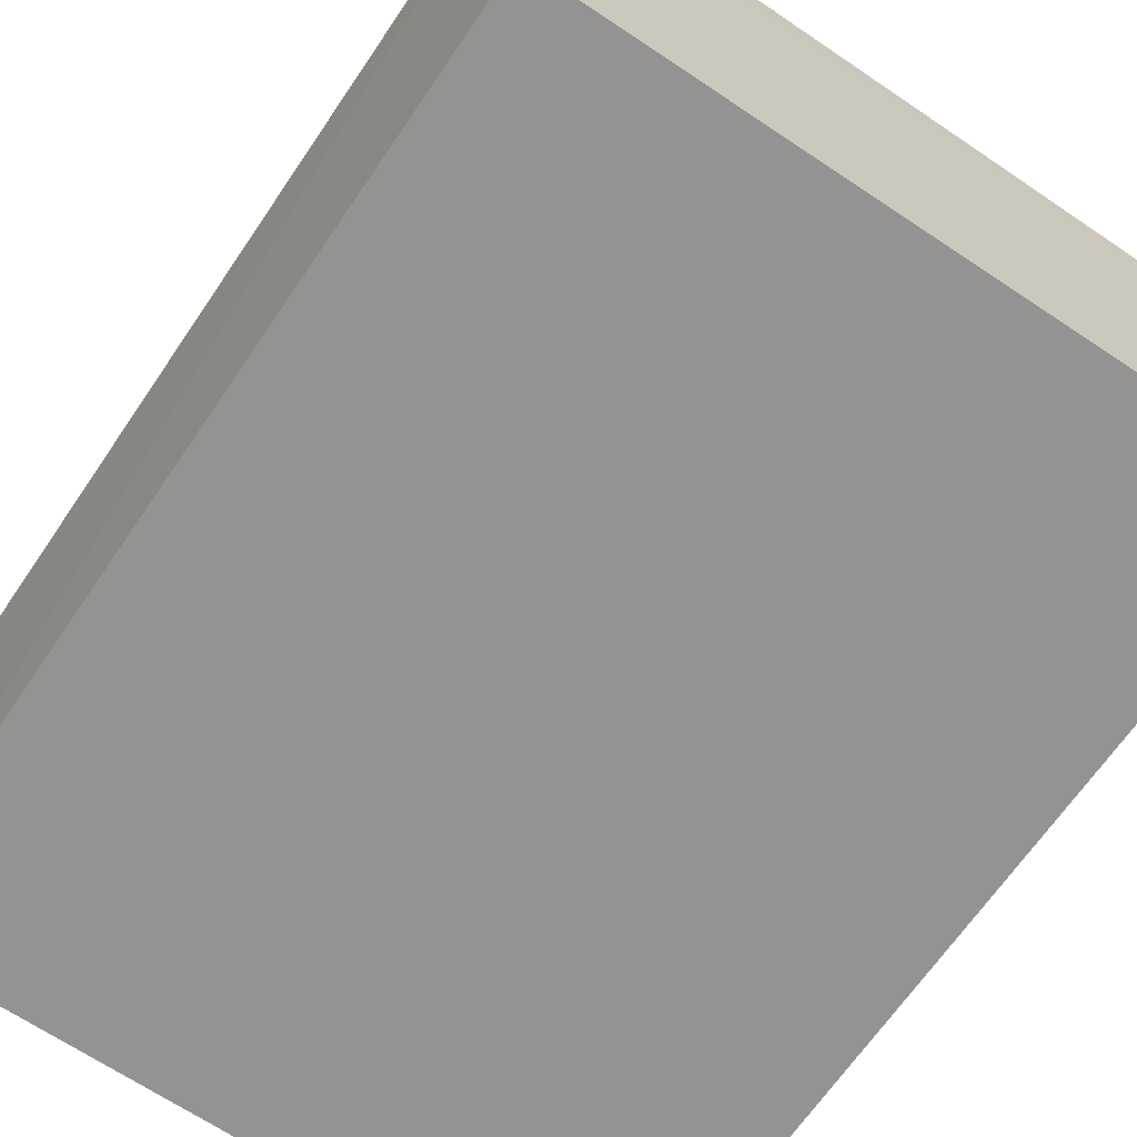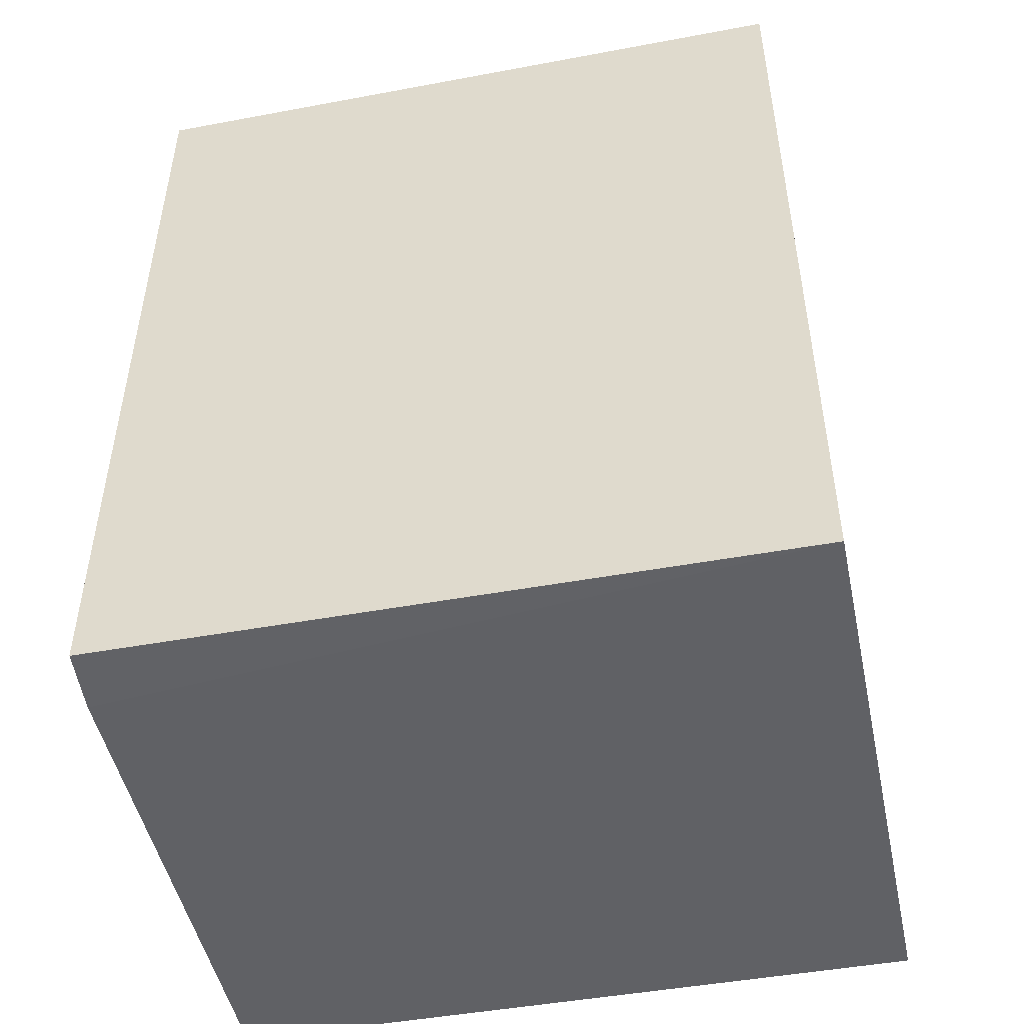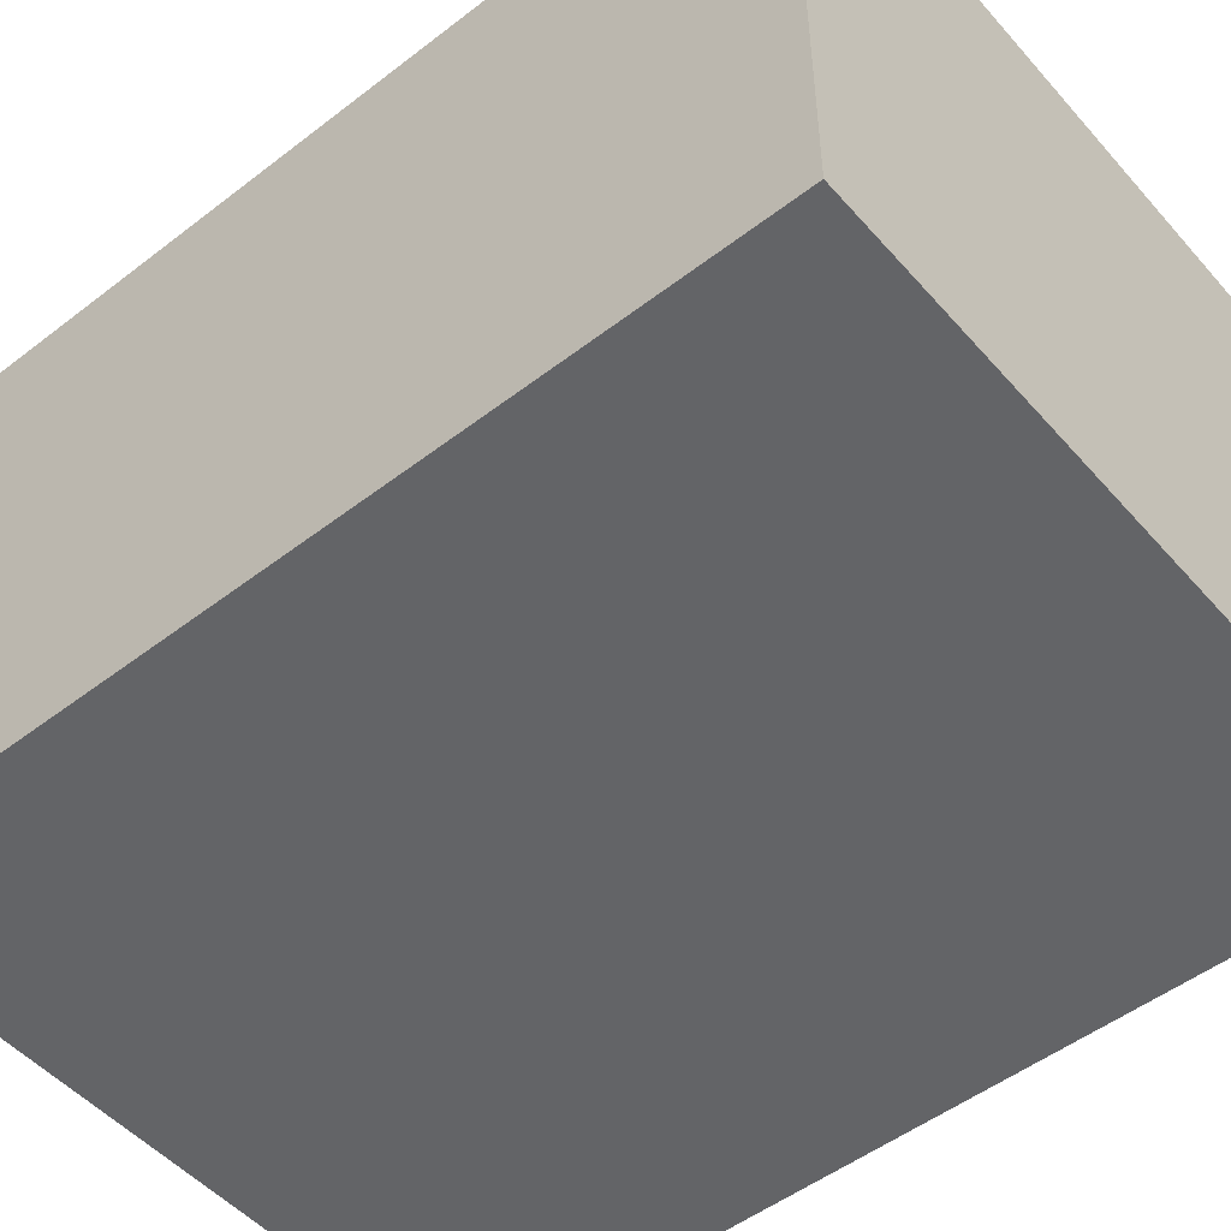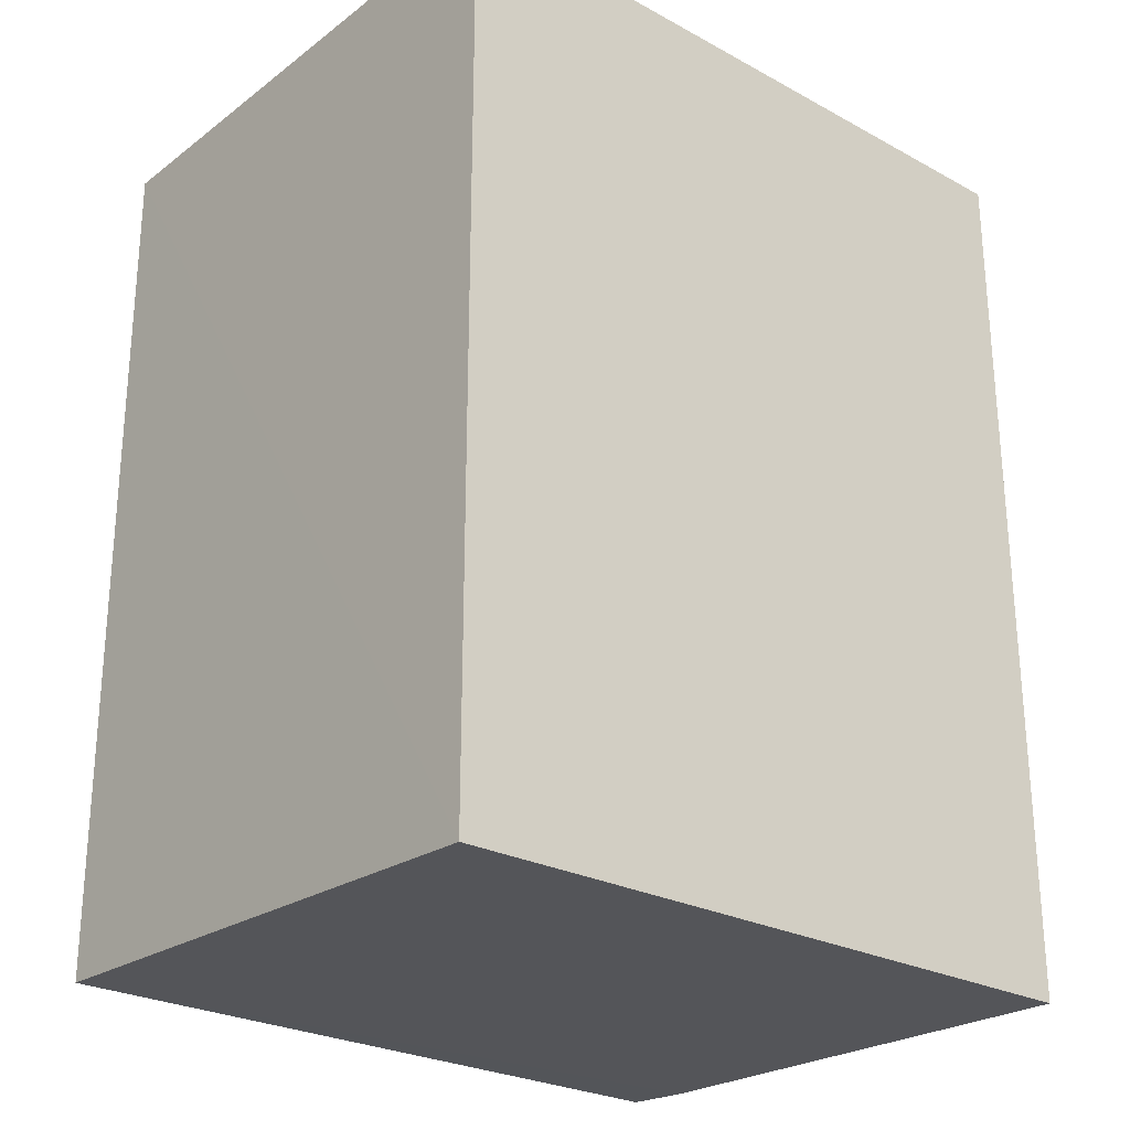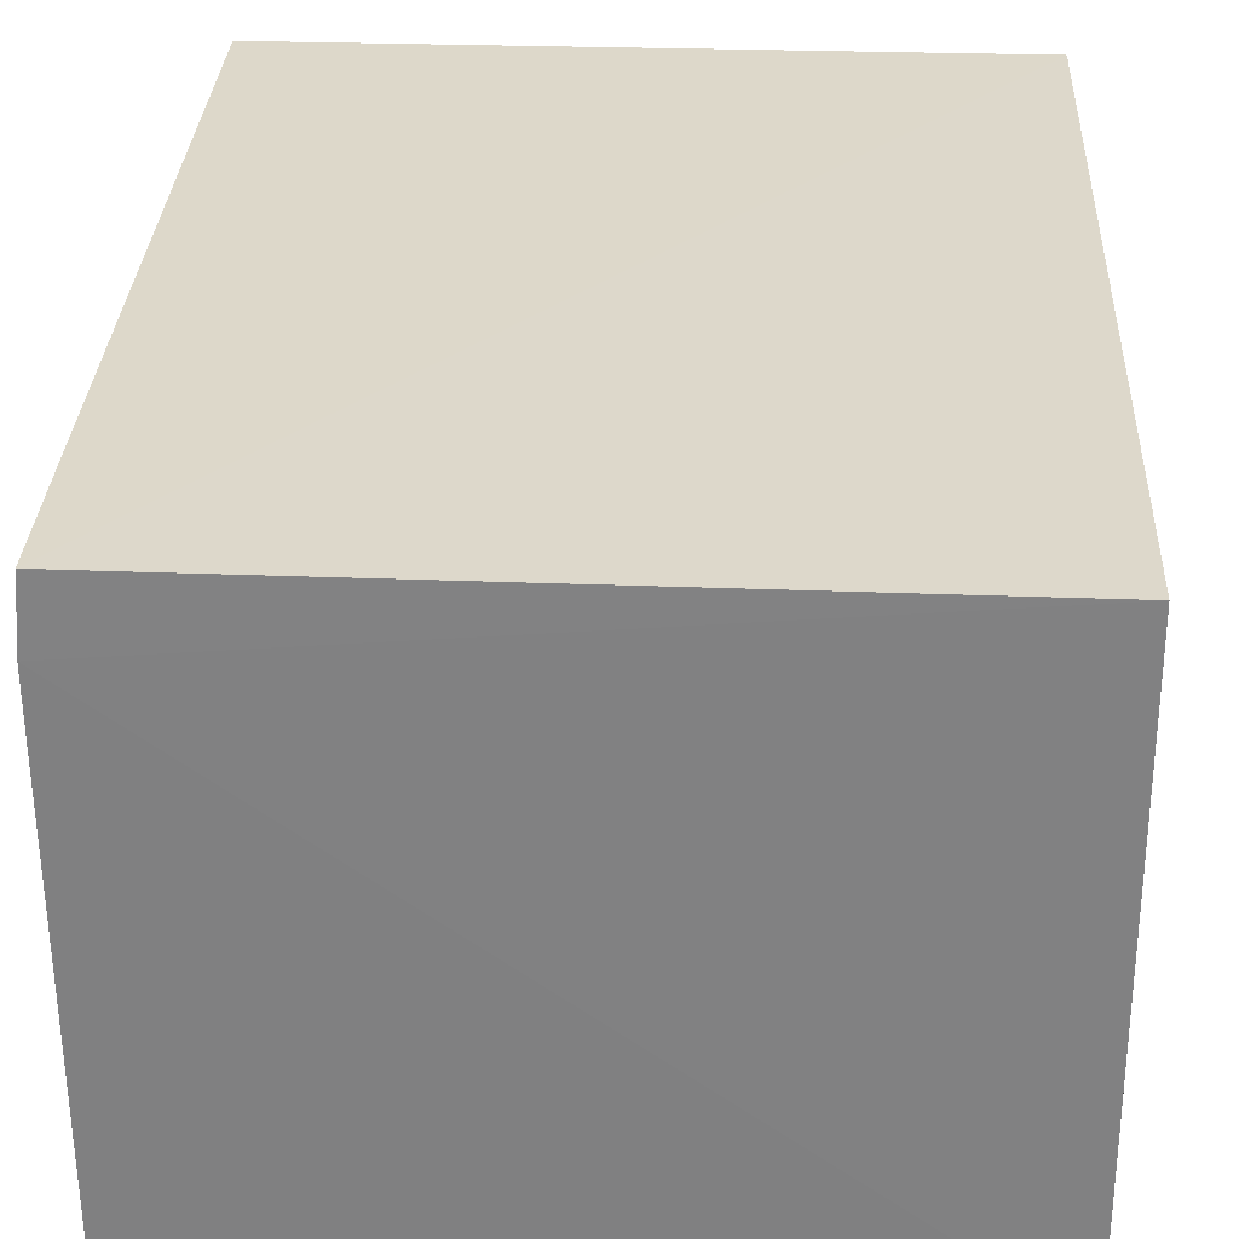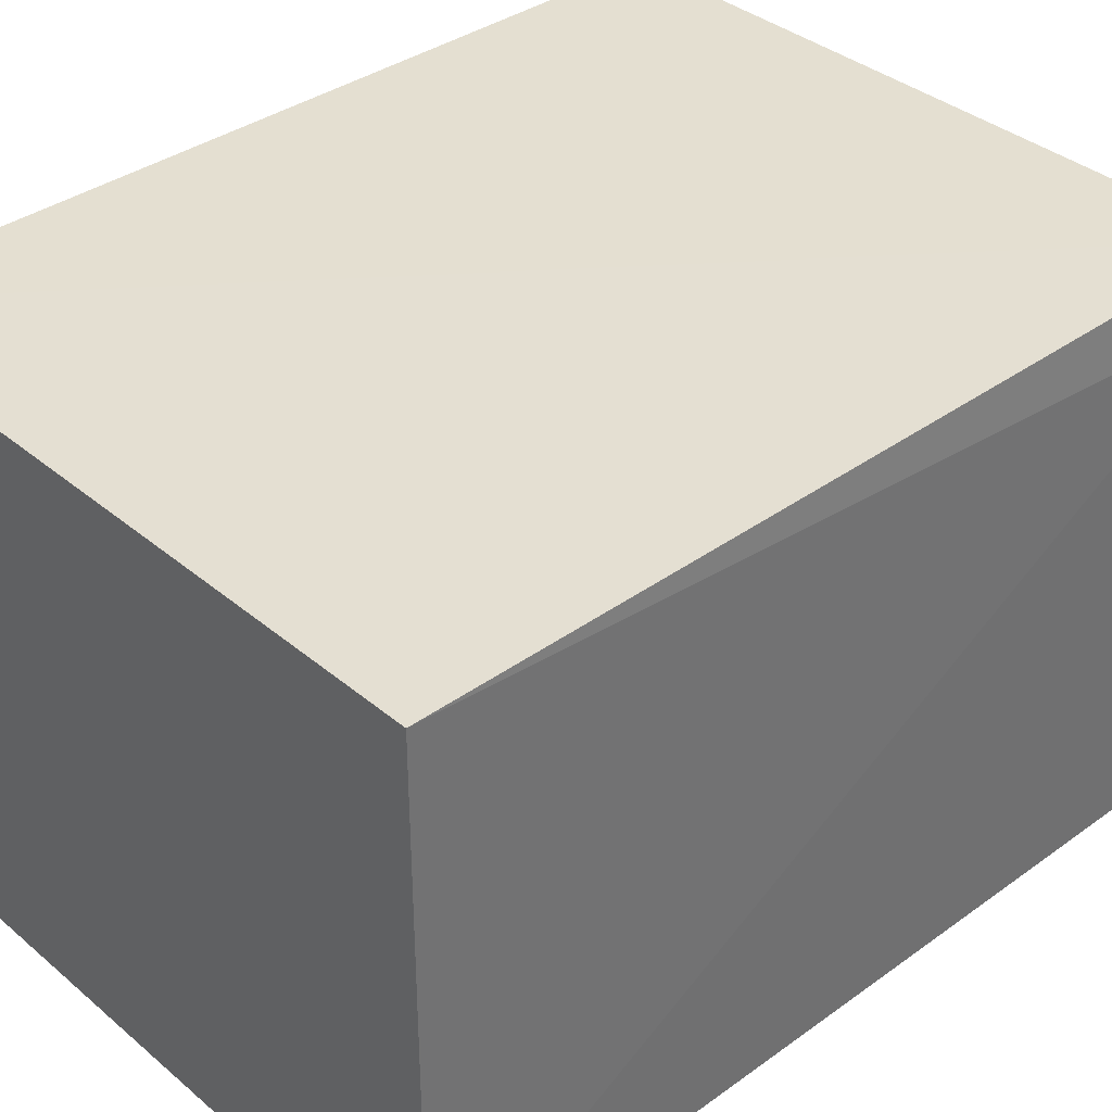
<metadata>
{"format":"obj","ext":"obj","renderer":"f3d","projection":"perspective","resolution":1024,"background":"white","views":[{"elev":-66.9,"azim":-34.2,"up":"+Z"},{"elev":-48.6,"azim":11.8,"up":"+Y"},{"elev":-51.2,"azim":129.8,"up":"+Z"},{"elev":-26.1,"azim":139.4,"up":"+Y"},{"elev":31.0,"azim":2.7,"up":"+Z"},{"elev":37.0,"azim":-132.9,"up":"+Z"}]}
</metadata>
<code>
v 0.0005583 0.001225 0.1062
v 0.0005211 -0.02372 0.1062
v 0.0005583 0.001225 0.09016
v -0.01908 0.001225 0.09016
v -0.01908 -0.02369 0.1062
v 0.0005561 -0.02424 0.09012
v -0.01908 0.001225 0.1062
v -0.01906 -0.02411 0.09013
v -0.01921 -0.02376 0.1044
f 1 3 4
f 5 2 1
f 6 4 3
f 6 1 2
f 6 3 1
f 7 5 1
f 7 1 4
f 8 4 6
f 9 6 2
f 9 2 5
f 9 8 6
f 9 4 8
f 9 7 4
f 9 5 7

</code>
